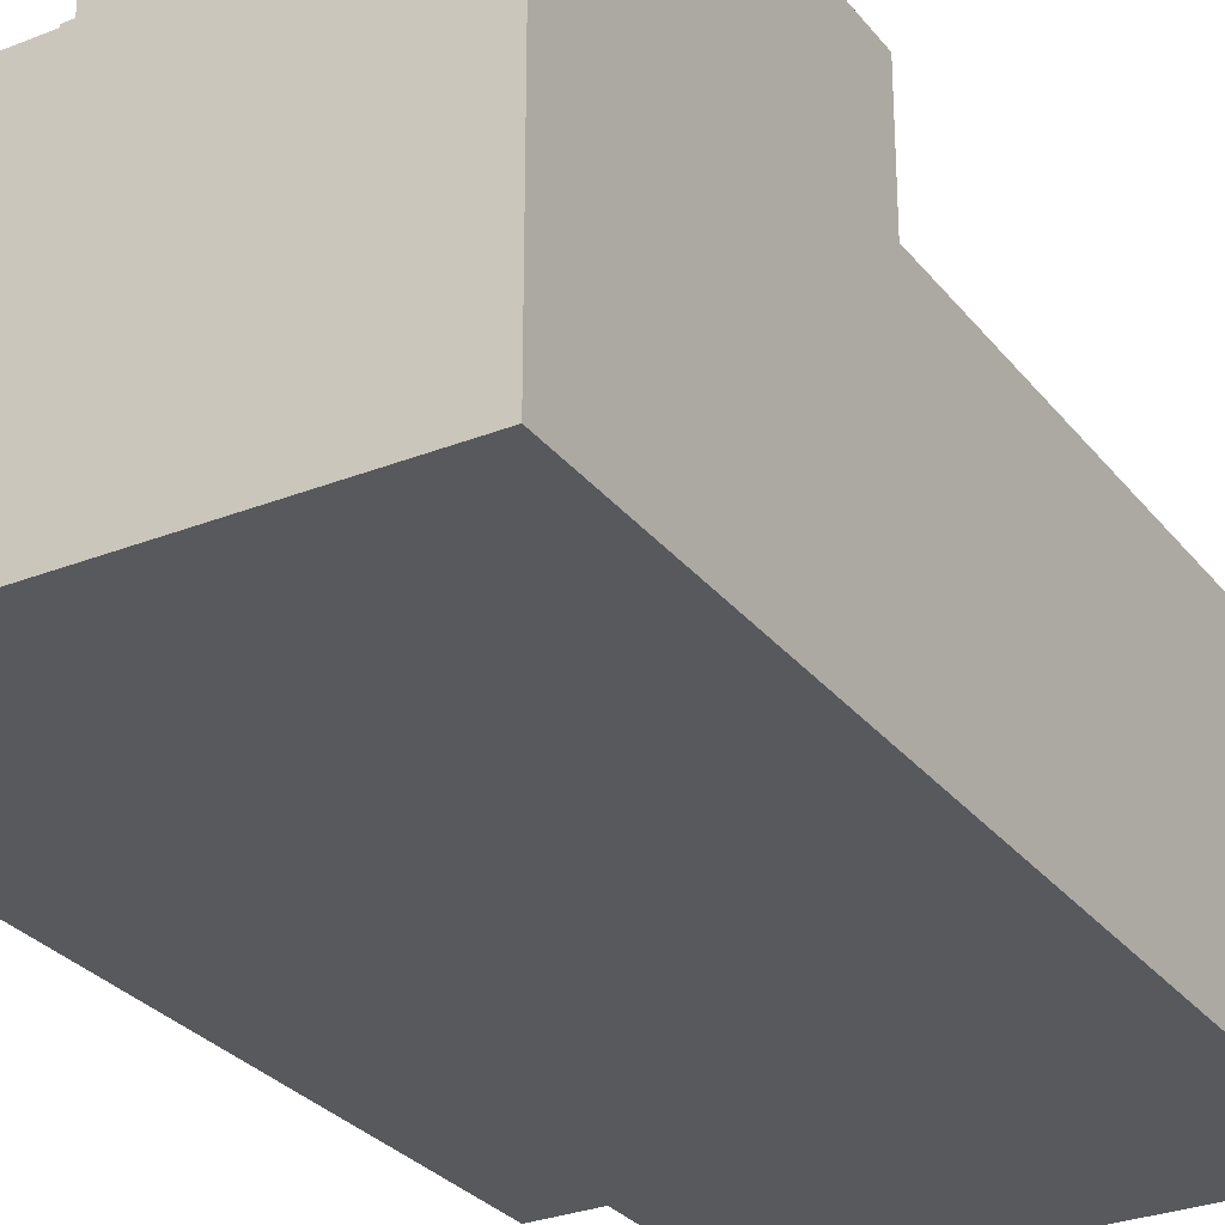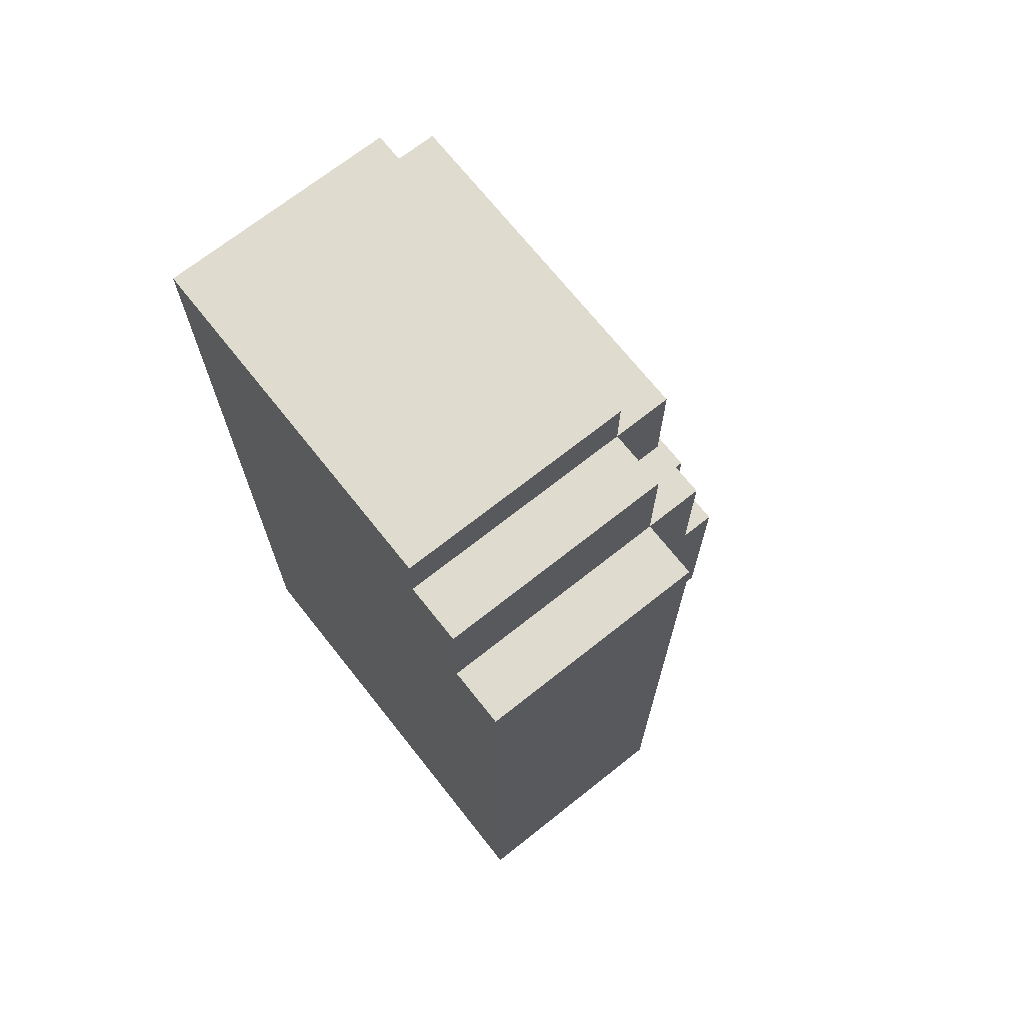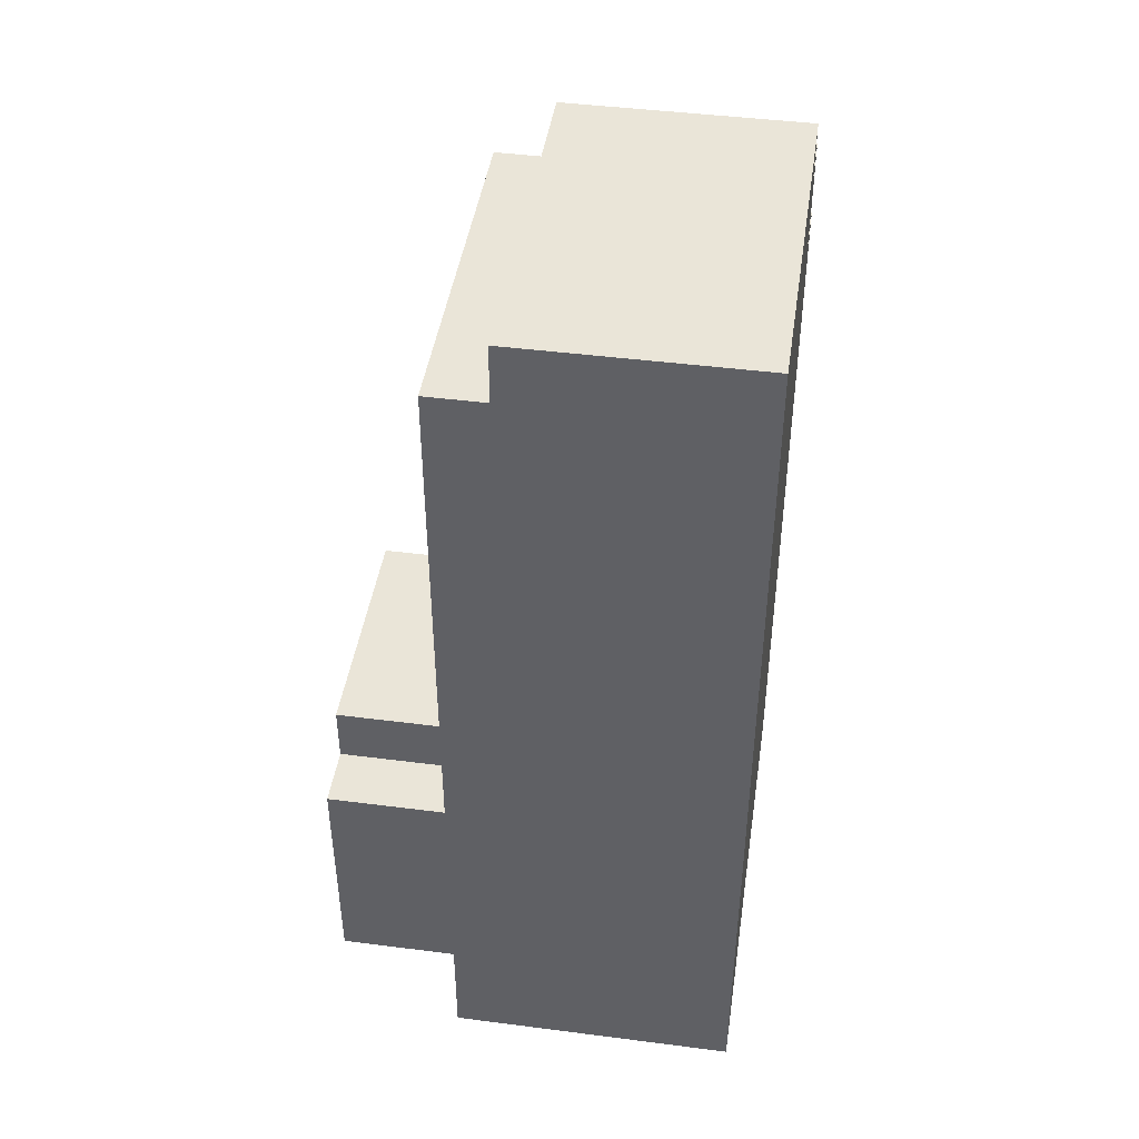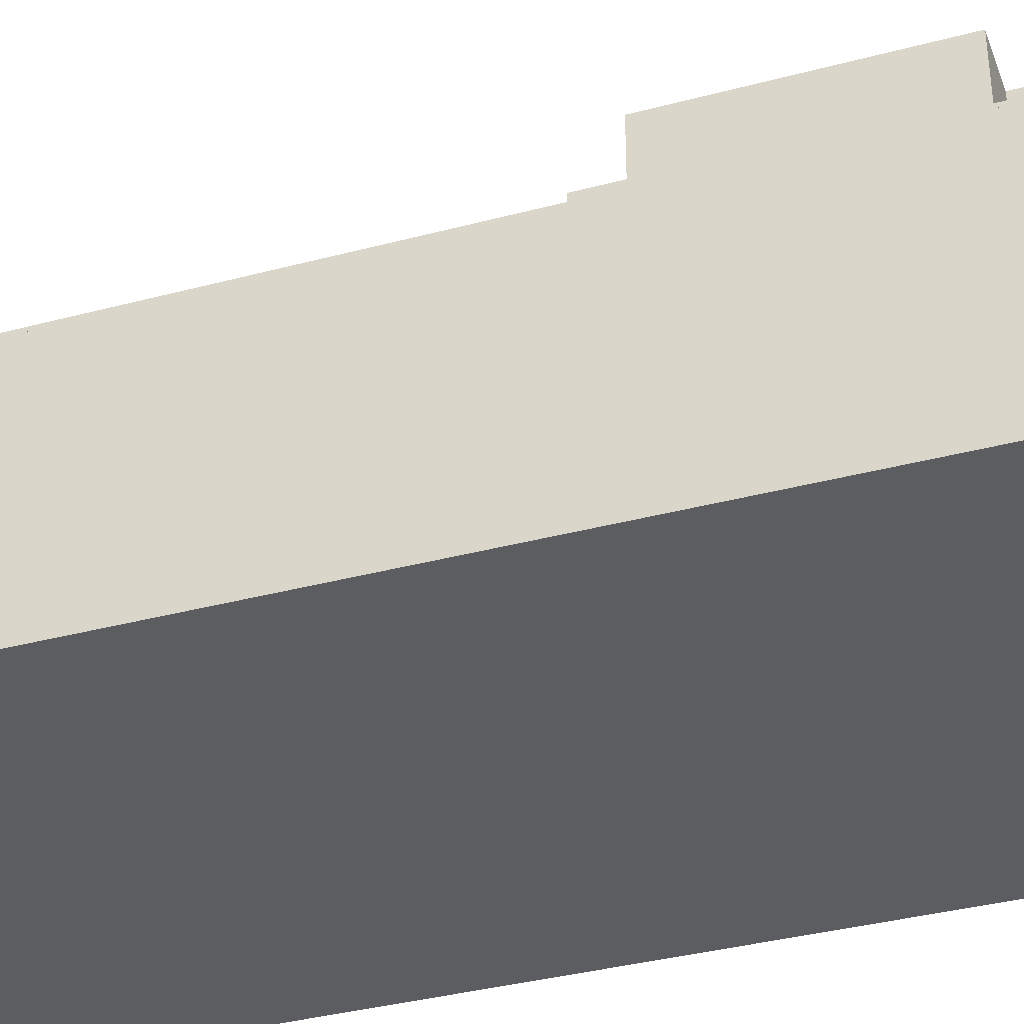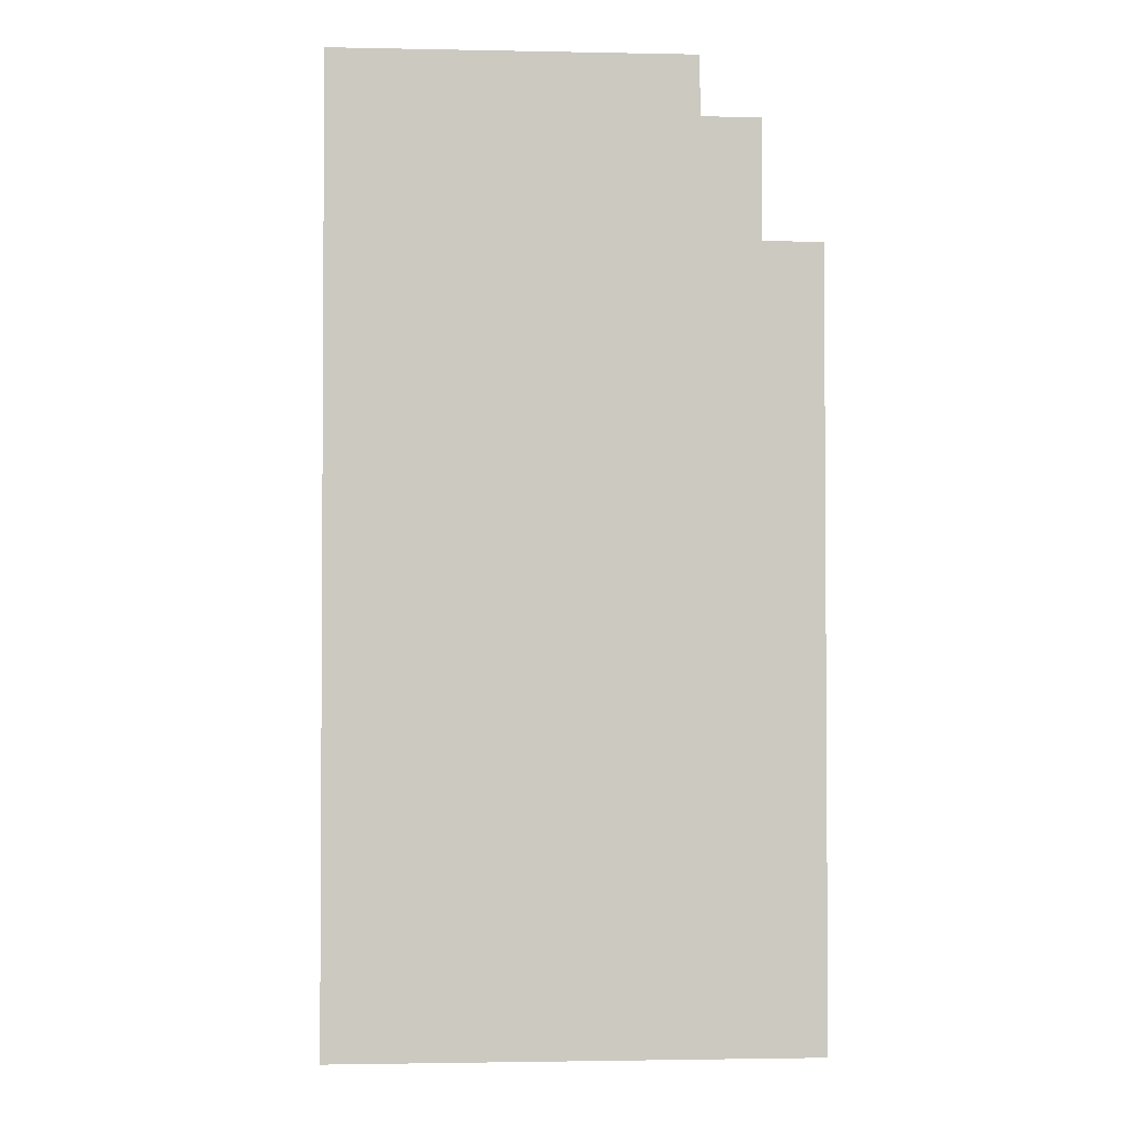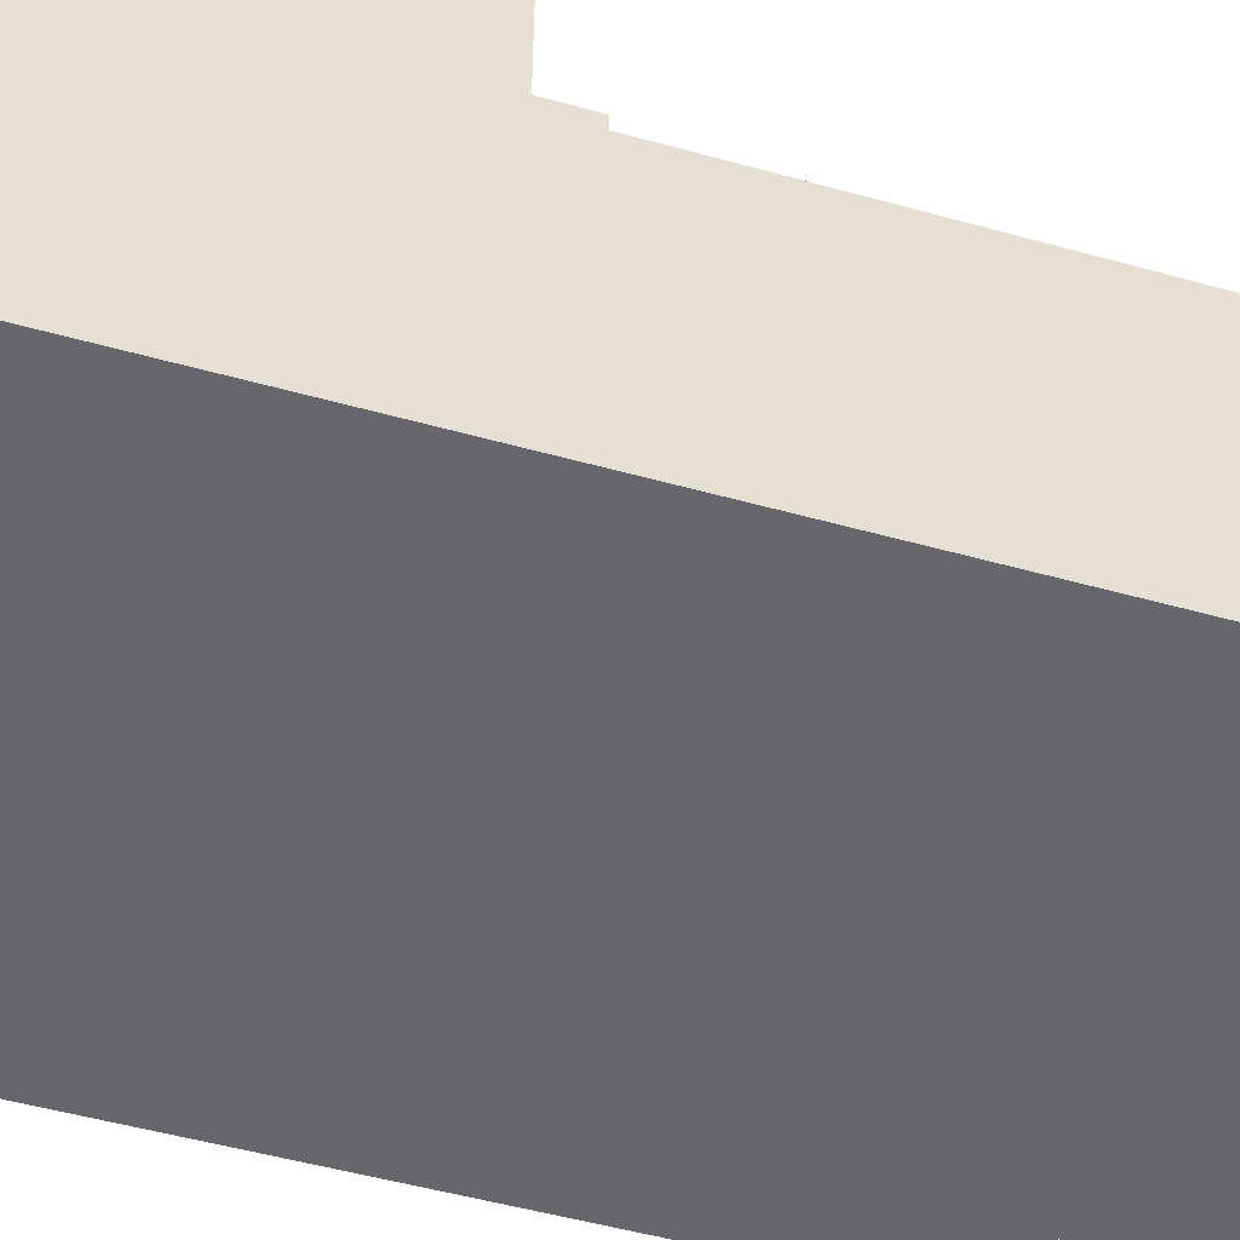
<metadata>
{"format":"obj","ext":"obj","renderer":"f3d","projection":"perspective","resolution":1024,"background":"white","views":[{"elev":-29.1,"azim":-149.5,"up":"+Y"},{"elev":70.3,"azim":51.6,"up":"+Z"},{"elev":44.5,"azim":-81.5,"up":"+Z"},{"elev":-36.4,"azim":109.2,"up":"+Y"},{"elev":-2.2,"azim":-4.0,"up":"+Z"},{"elev":-52.1,"azim":-106.7,"up":"+Y"}]}
</metadata>
<code>
v -0.625 0 1
v -0.625 0 -1
v -0.625 0.125 1
v -0.625 0.125 0.375
v -0.625 0.125 0.25
v -0.625 0.125 0.125
v -0.625 0.125 -0
v -0.625 0.125 -0.875
v -0.625 0.375 -0.875
v -0.625 0.375 -1
v -0.625 0.5 1
v -0.625 0.5 0.875
v -0.625 0.625 0.875
v -0.625 0.625 0.375
v -0.625 0.625 0.25
v -0.625 0.625 0.125
v -0.625 0.625 -0
v -0.625 0.625 -0.25
v -0.625 0.625 -0.75
v -0.625 0.625 -1
v -0.625 0.875 -0.25
v -0.625 0.875 -0.75
v -0.5 0.625 -0.125
v -0.5 0.625 -0.25
v -0.5 0.625 -0.75
v -0.5 0.625 -0.875
v -0.5 0.875 -0.125
v -0.5 0.875 -0.25
v -0.5 0.875 -0.75
v -0.5 0.875 -0.875
v 0 0.625 -0.125
v 0 0.625 -0.25
v 0 0.625 -0.75
v 0 0.625 -0.875
v 0 0.875 -0.125
v 0 0.875 -0.25
v 0 0.875 -0.75
v 0 0.875 -0.875
v 0.125 0 1
v 0.125 0 0.875
v 0.125 0.125 1
v 0.125 0.125 0.875
v 0.125 0.5 1
v 0.125 0.5 0.875
v 0.125 0.5 0.625
v 0.125 0.625 0.875
v 0.125 0.625 0.625
v 0.125 0.625 -0.25
v 0.125 0.625 -0.75
v 0.125 0.875 -0.25
v 0.125 0.875 -0.75
v 0.25 0 0.875
v 0.25 0 0.625
v 0.25 0.125 0.875
v 0.25 0.125 0.625
v 0.25 0.5 0.875
v 0.25 0.5 0.625
v 0.25 0.5 0.375
v 0.25 0.5 0.25
v 0.25 0.5 0.125
v 0.25 0.5 -0
v 0.25 0.5 -1
v 0.25 0.625 0.625
v 0.25 0.625 0.375
v 0.25 0.625 0.25
v 0.25 0.625 0.125
v 0.25 0.625 -0
v 0.25 0.625 -1
v 0.375 0 0.625
v 0.375 0 -1
v 0.375 0.125 0.625
v 0.375 0.125 0.375
v 0.375 0.125 0.25
v 0.375 0.125 0.125
v 0.375 0.125 -0
v 0.375 0.125 -0.625
v 0.375 0.25 -0.625
v 0.375 0.25 -0.875
v 0.375 0.375 -0.875
v 0.375 0.375 -1
v 0.375 0.5 0.625
v 0.375 0.5 0.375
v 0.375 0.5 0.25
v 0.375 0.5 0.125
v 0.375 0.5 -0
v 0.375 0.5 -1
v -0.625 0 1
v -0.625 0.125 1
v -0.625 0.5 1
v -0.5 0.125 1
v -0.5 0.5 1
v -0.375 0.125 1
v -0.375 0.5 1
v -0.25 0.125 1
v -0.25 0.5 1
v -0.125 0.125 1
v -0.125 0.5 1
v 0.125 0 1
v 0.125 0.125 1
v 0.125 0.5 1
v -0.625 0.5 0.875
v -0.625 0.625 0.875
v -0.5 0.5 0.875
v -0.5 0.625 0.875
v -0.375 0.5 0.875
v -0.375 0.625 0.875
v -0.25 0.5 0.875
v -0.25 0.625 0.875
v -0.125 0.5 0.875
v -0.125 0.625 0.875
v 0.125 0 0.875
v 0.125 0.125 0.875
v 0.125 0.5 0.875
v 0.125 0.625 0.875
v 0.25 0 0.875
v 0.25 0.125 0.875
v 0.25 0.5 0.875
v 0.125 0.5 0.625
v 0.125 0.625 0.625
v 0.25 0 0.625
v 0.25 0.125 0.625
v 0.25 0.5 0.625
v 0.25 0.625 0.625
v 0.375 0 0.625
v 0.375 0.125 0.625
v 0.375 0.5 0.625
v -0.5 0.625 -0.125
v -0.5 0.875 -0.125
v 0 0.625 -0.125
v 0 0.875 -0.125
v -0.625 0.625 -0.25
v -0.625 0.875 -0.25
v -0.5 0.625 -0.25
v -0.5 0.875 -0.25
v 0 0.625 -0.25
v 0 0.875 -0.25
v 0.125 0.625 -0.25
v 0.125 0.875 -0.25
v -0.625 0.625 -0.75
v -0.625 0.875 -0.75
v -0.5 0.625 -0.75
v -0.5 0.875 -0.75
v 0 0.625 -0.75
v 0 0.875 -0.75
v 0.125 0.625 -0.75
v 0.125 0.875 -0.75
v -0.5 0.625 -0.875
v -0.5 0.875 -0.875
v 0 0.625 -0.875
v 0 0.875 -0.875
v -0.625 0 -1
v -0.625 0.375 -1
v -0.625 0.625 -1
v 0.25 0.5 -1
v 0.25 0.625 -1
v 0.375 0 -1
v 0.375 0.375 -1
v 0.375 0.5 -1
v -0.625 0 1
v 0.125 0 1
v 0.125 0 0.875
v 0.25 0 0.875
v 0.25 0 0.625
v 0.375 0 0.625
v -0.625 0 -1
v 0.375 0 -1
v -0.625 0.5 1
v -0.5 0.5 1
v -0.375 0.5 1
v -0.25 0.5 1
v -0.125 0.5 1
v 0.125 0.5 1
v -0.625 0.5 0.875
v -0.5 0.5 0.875
v -0.375 0.5 0.875
v -0.25 0.5 0.875
v -0.125 0.5 0.875
v 0.125 0.5 0.875
v 0.25 0.5 0.875
v 0.125 0.5 0.625
v 0.25 0.5 0.625
v 0.375 0.5 0.625
v 0.25 0.5 0.375
v 0.375 0.5 0.375
v 0.25 0.5 0.25
v 0.375 0.5 0.25
v 0.25 0.5 0.125
v 0.375 0.5 0.125
v 0.25 0.5 -0
v 0.375 0.5 -0
v 0.25 0.5 -1
v 0.375 0.5 -1
v -0.625 0.625 0.875
v -0.5 0.625 0.875
v -0.375 0.625 0.875
v -0.25 0.625 0.875
v -0.125 0.625 0.875
v 0.125 0.625 0.875
v 0.125 0.625 0.625
v 0.25 0.625 0.625
v -0.625 0.625 0.375
v -0.5 0.625 0.375
v -0.375 0.625 0.375
v -0.25 0.625 0.375
v -0.125 0.625 0.375
v 0.25 0.625 0.375
v -0.625 0.625 0.25
v 0.25 0.625 0.25
v -0.625 0.625 0.125
v 0.25 0.625 0.125
v -0.625 0.625 -0
v 0.25 0.625 -0
v -0.5 0.625 -0.125
v 0 0.625 -0.125
v -0.625 0.625 -0.25
v -0.5 0.625 -0.25
v 0 0.625 -0.25
v 0.125 0.625 -0.25
v -0.625 0.625 -0.75
v -0.5 0.625 -0.75
v 0 0.625 -0.75
v 0.125 0.625 -0.75
v -0.5 0.625 -0.875
v 0 0.625 -0.875
v -0.625 0.625 -1
v 0.25 0.625 -1
v -0.5 0.875 -0.125
v 0 0.875 -0.125
v -0.625 0.875 -0.25
v -0.5 0.875 -0.25
v 0 0.875 -0.25
v 0.125 0.875 -0.25
v -0.625 0.875 -0.75
v -0.5 0.875 -0.75
v 0 0.875 -0.75
v 0.125 0.875 -0.75
v -0.5 0.875 -0.875
v 0 0.875 -0.875
f 3 2 1
f 4 2 3
f 5 2 4
f 6 2 5
f 7 2 6
f 8 2 7
f 9 8 7
f 9 2 8
f 10 2 9
f 11 4 3
f 12 4 11
f 13 4 12
f 14 5 4
f 14 4 13
f 15 6 5
f 15 5 14
f 16 7 6
f 16 6 15
f 17 9 7
f 17 7 16
f 17 10 9
f 18 10 17
f 19 10 18
f 20 10 19
f 21 19 18
f 22 19 21
f 27 24 23
f 28 24 27
f 29 26 25
f 30 26 29
f 31 32 35
f 35 32 36
f 33 34 37
f 37 34 38
f 39 40 41
f 41 40 42
f 41 42 43
f 43 42 44
f 44 45 46
f 46 45 47
f 48 49 50
f 50 49 51
f 52 53 54
f 54 53 55
f 54 55 56
f 56 55 57
f 57 58 63
f 58 59 64
f 63 58 64
f 59 60 65
f 64 59 65
f 60 61 66
f 65 60 66
f 61 62 67
f 66 61 67
f 67 62 68
f 69 70 71
f 71 70 72
f 72 70 73
f 73 70 74
f 74 70 75
f 75 70 76
f 75 76 77
f 76 70 77
f 77 70 78
f 77 78 79
f 78 70 79
f 79 70 80
f 71 72 81
f 72 73 82
f 81 72 82
f 73 74 83
f 82 73 83
f 74 75 84
f 83 74 84
f 75 77 85
f 84 75 85
f 77 79 85
f 79 80 85
f 85 80 86
f 90 88 87
f 90 89 88
f 91 89 90
f 92 90 87
f 92 91 90
f 93 91 92
f 94 92 87
f 94 93 92
f 95 93 94
f 96 94 87
f 96 95 94
f 97 95 96
f 98 96 87
f 99 97 96
f 99 96 98
f 100 97 99
f 103 102 101
f 104 102 103
f 105 104 103
f 106 104 105
f 107 106 105
f 108 106 107
f 109 108 107
f 110 108 109
f 113 110 109
f 114 110 113
f 115 112 111
f 116 113 112
f 116 112 115
f 117 113 116
f 122 119 118
f 123 119 122
f 124 121 120
f 125 122 121
f 125 121 124
f 126 122 125
f 129 128 127
f 130 128 129
f 133 132 131
f 134 132 133
f 137 136 135
f 138 136 137
f 139 140 141
f 141 140 142
f 143 144 145
f 145 144 146
f 147 148 149
f 149 148 150
f 152 153 154
f 154 153 155
f 151 152 156
f 152 154 157
f 156 152 157
f 157 154 158
f 161 160 159
f 163 162 161
f 165 161 159
f 165 164 163
f 165 163 161
f 166 164 165
f 167 168 173
f 168 169 174
f 173 168 174
f 169 170 175
f 174 169 175
f 170 171 176
f 175 170 176
f 171 172 177
f 176 171 177
f 177 172 178
f 178 179 180
f 180 179 181
f 181 182 183
f 183 182 184
f 183 184 185
f 185 184 186
f 185 186 187
f 187 186 188
f 187 188 189
f 189 188 190
f 189 190 191
f 191 190 192
f 197 198 199
f 193 194 201
f 194 195 202
f 201 194 202
f 195 196 203
f 202 195 203
f 196 197 204
f 203 196 204
f 199 200 205
f 204 197 205
f 197 199 205
f 205 200 206
f 203 204 207
f 201 202 207
f 205 206 207
f 204 205 207
f 202 203 207
f 207 206 208
f 207 208 209
f 209 208 210
f 209 210 211
f 211 210 212
f 211 212 213
f 213 212 214
f 211 213 215
f 215 213 216
f 214 212 217
f 217 212 218
f 218 212 222
f 219 220 223
f 221 222 224
f 219 223 225
f 223 224 225
f 224 222 226
f 225 224 226
f 222 212 226
f 227 228 230
f 230 228 231
f 229 230 233
f 230 231 234
f 233 230 234
f 231 232 235
f 234 231 235
f 235 232 236
f 234 235 237
f 237 235 238

</code>
